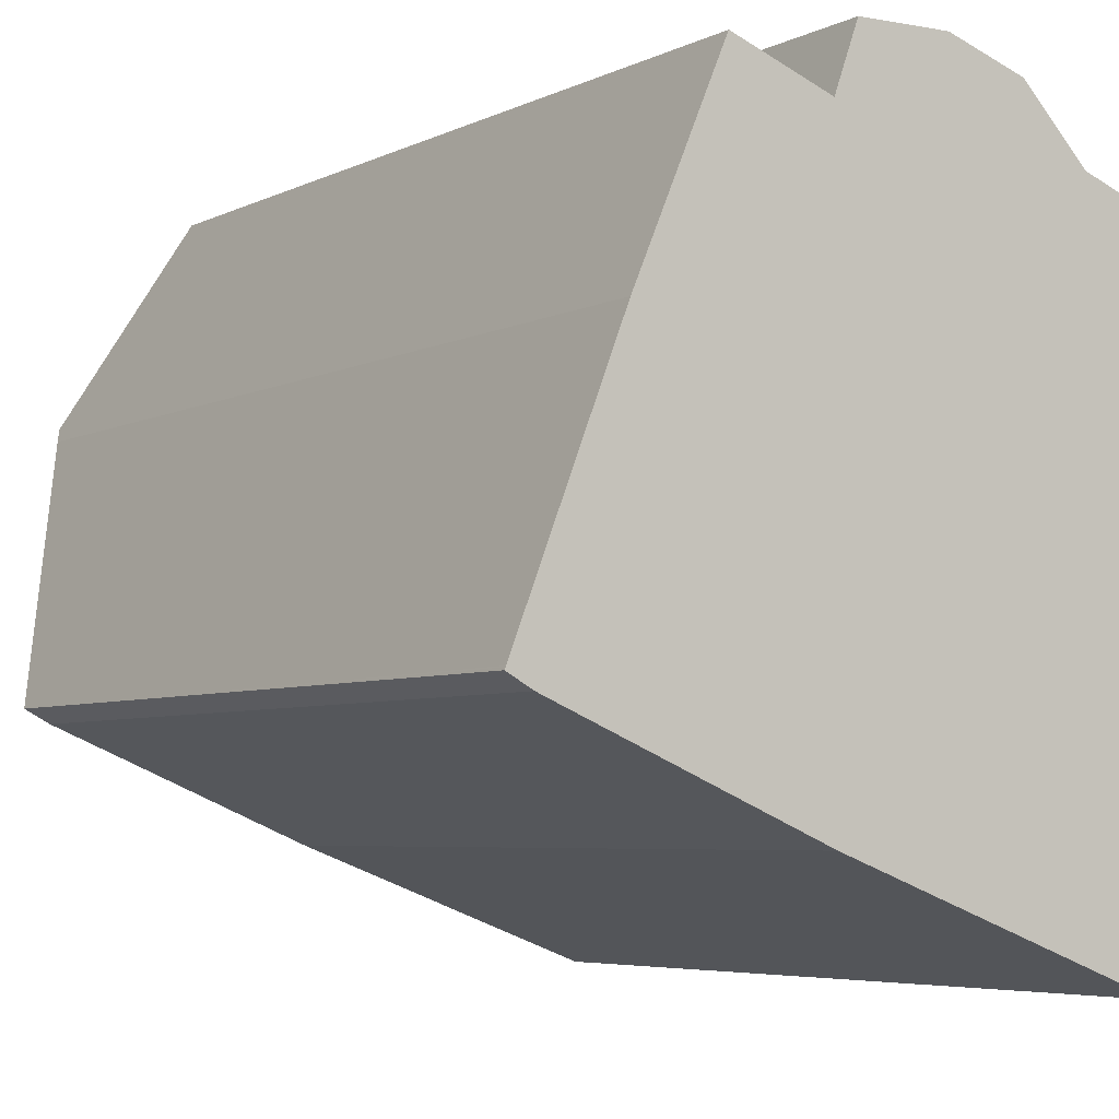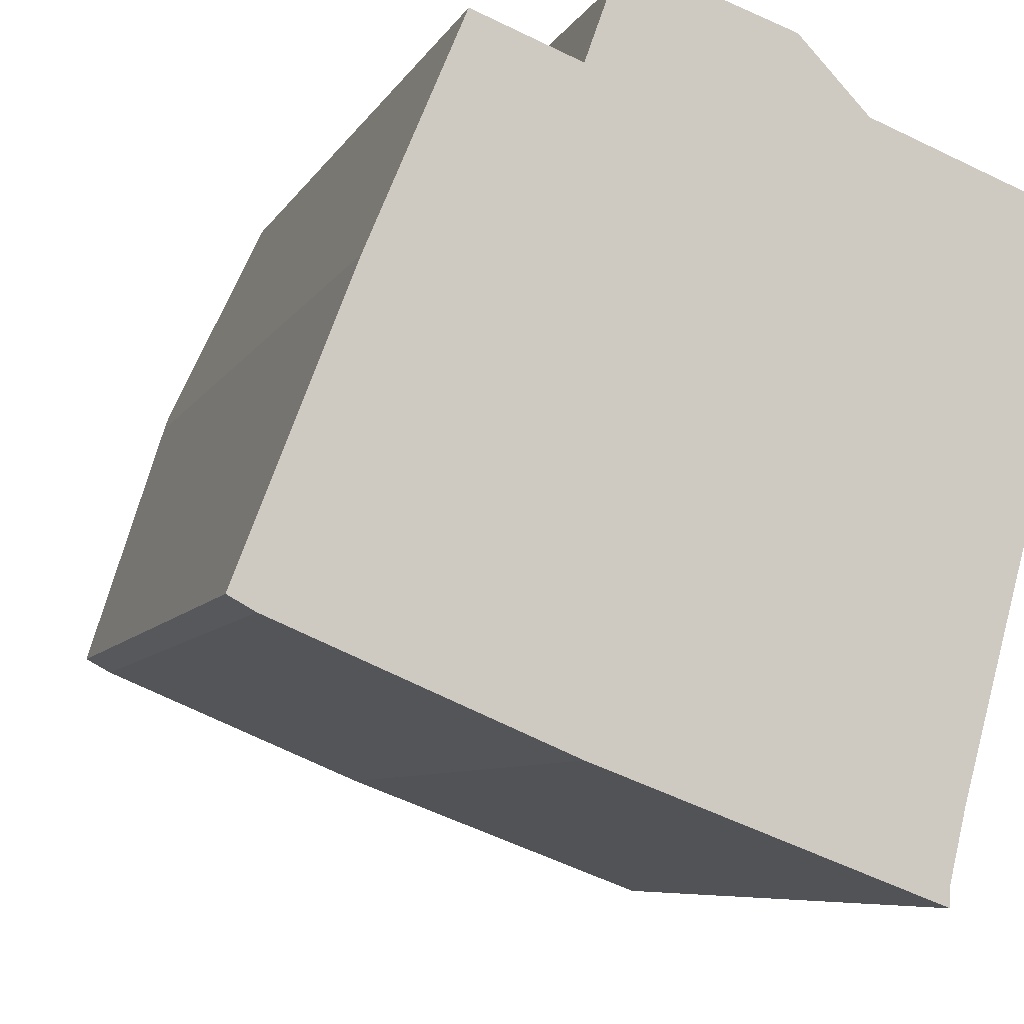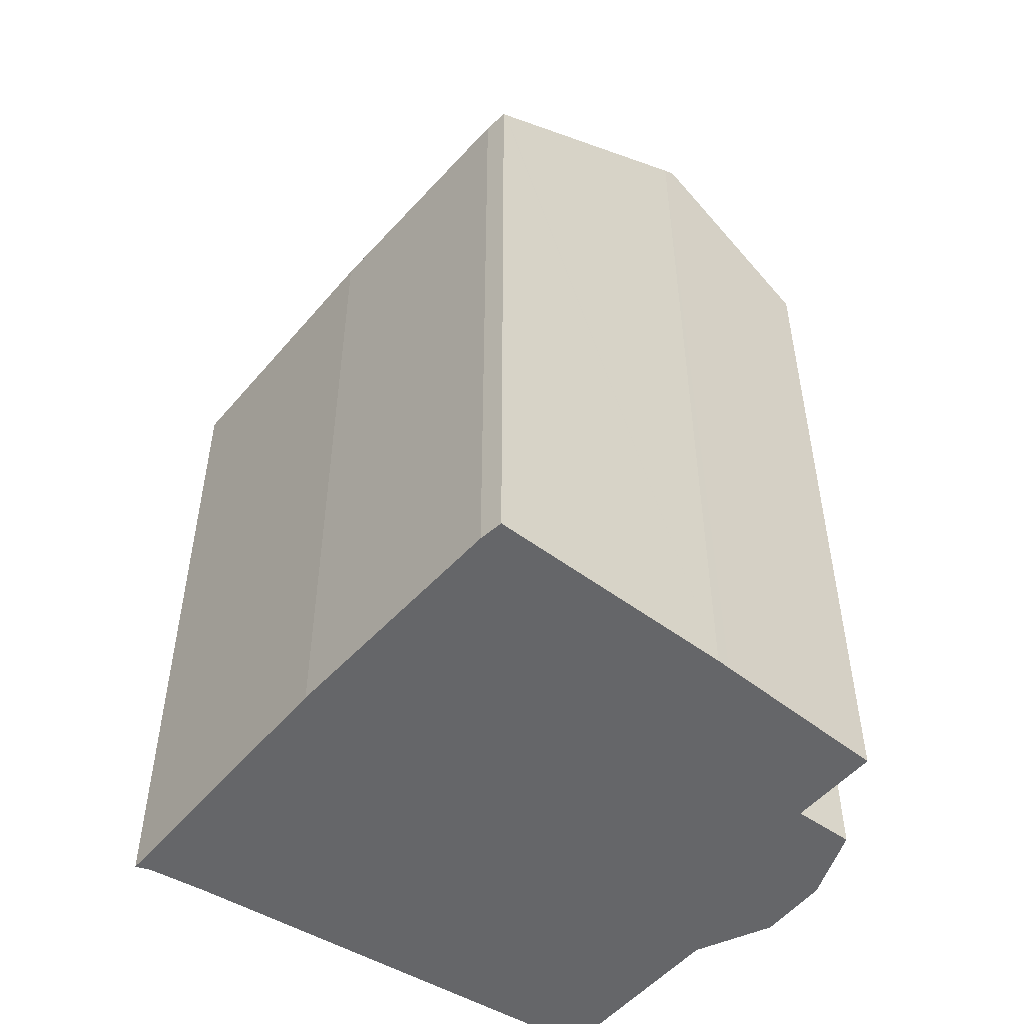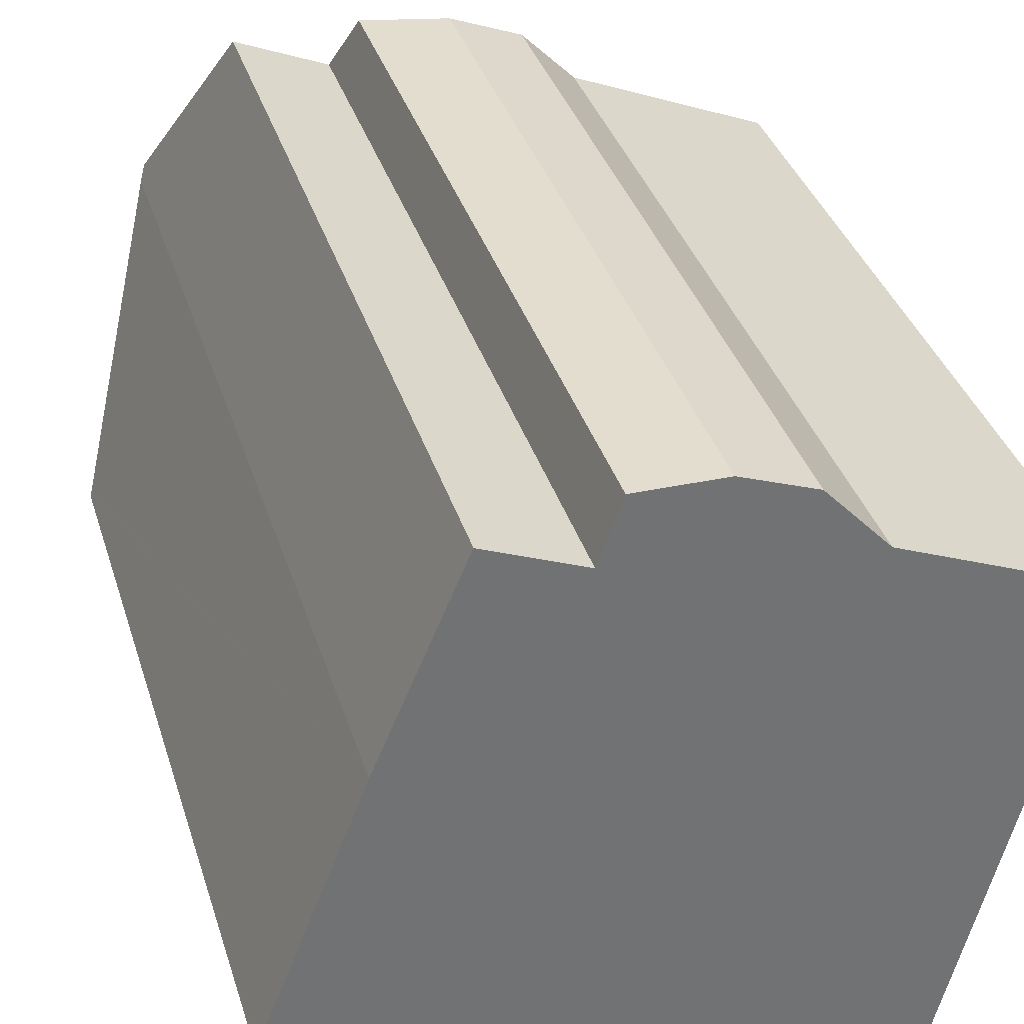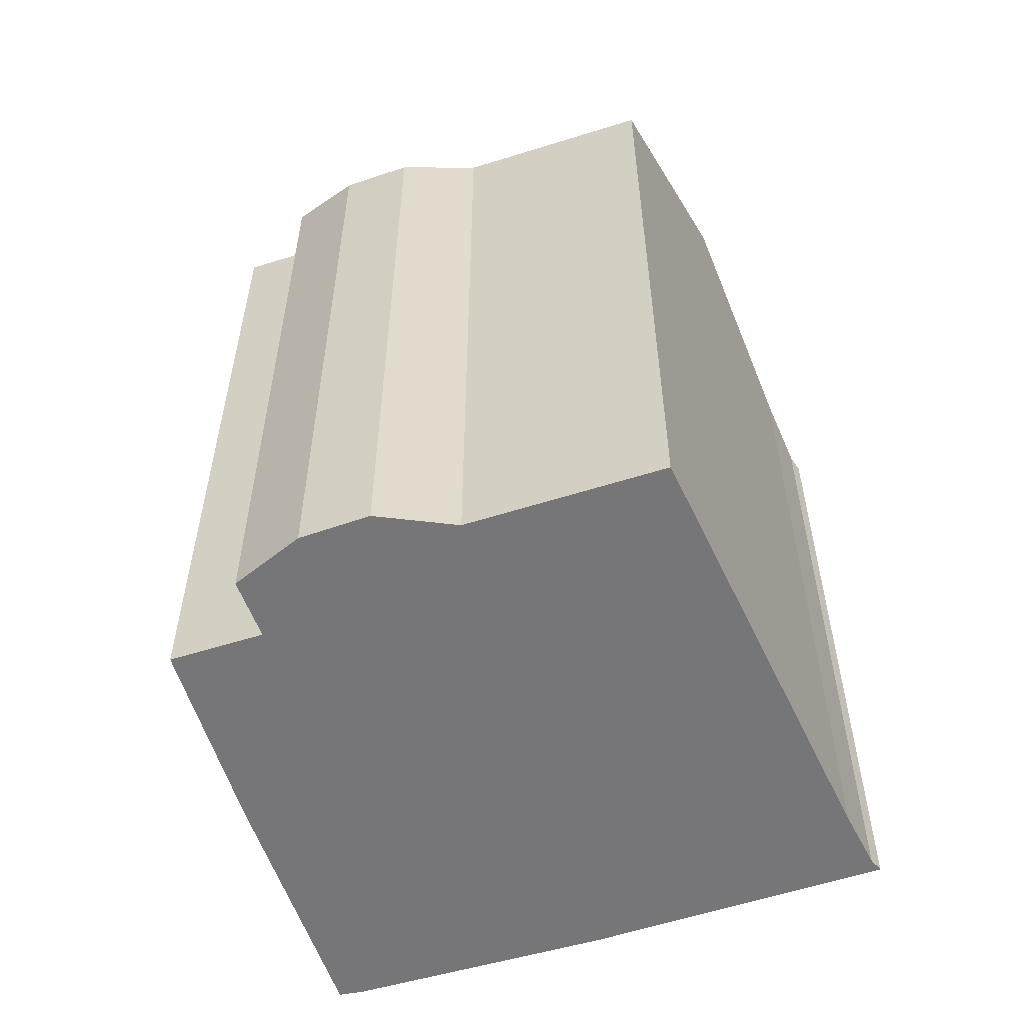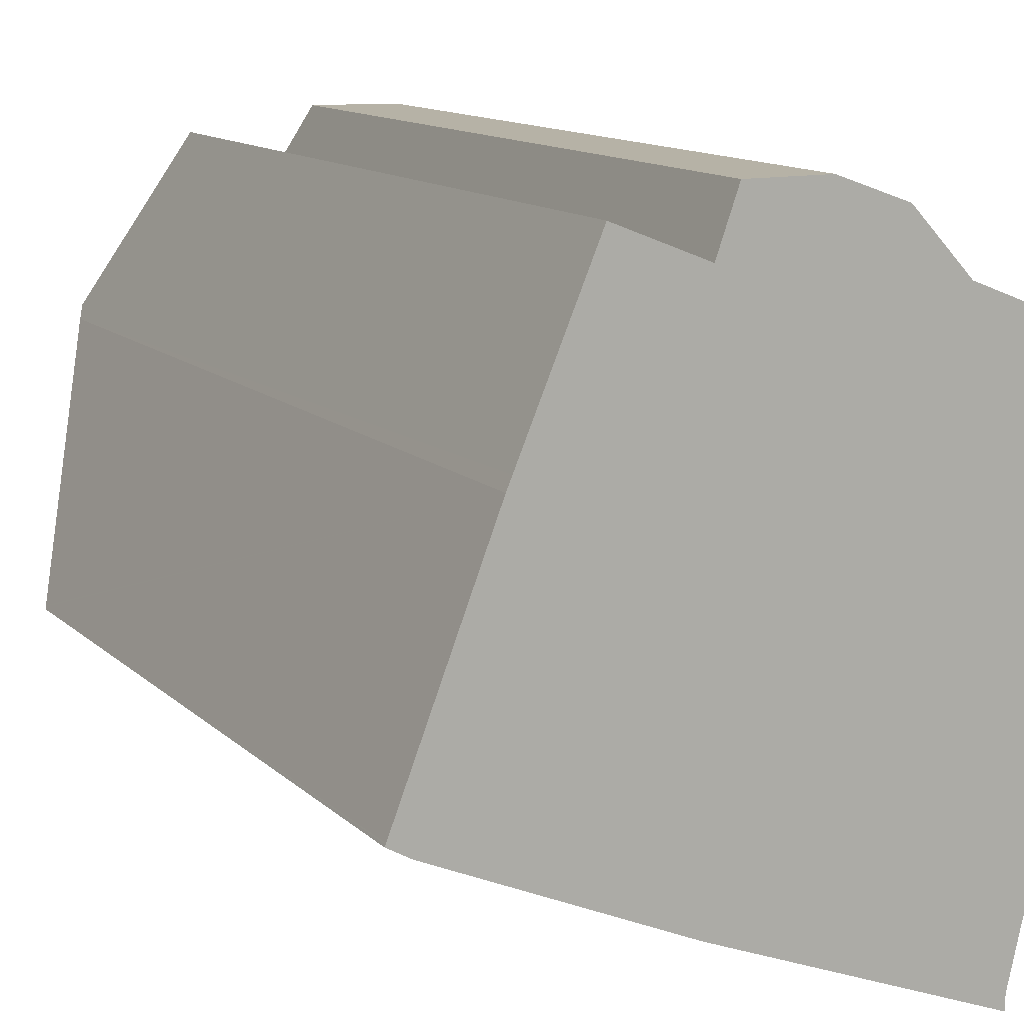
<metadata>
{"format":"obj","ext":"obj","renderer":"f3d","projection":"perspective","resolution":1024,"background":"white","views":[{"elev":-4.8,"azim":-32.2,"up":"+Z"},{"elev":-6.4,"azim":-15.4,"up":"+Z"},{"elev":-51.8,"azim":-107.8,"up":"+Y"},{"elev":34.8,"azim":-16.0,"up":"+Z"},{"elev":-56.9,"azim":39.8,"up":"+Y"},{"elev":12.2,"azim":-26.7,"up":"+Z"}]}
</metadata>
<code>
v  0.548 18.89 -0.308
v  12.43 18.93 -5.083
v  6.418 18.83 -2.803
v  13.35 18.94 -5.43
v  13.34 19.15 -5.061
v  0 18.94 1.16e-15
v  0.019 18.97 0.049
v  0.029 18.99 0.074
v  2.348 22.89 6.047
v  13.35 19.18 -5.008
v  13.68 20.07 -3.567
v  14.96 23.1 1.276
v  2.478 23.1 6.354
v  8.925 18.86 11.24
v  6.453 20.24 9.791
v  6.969 19.31 11.24
v  4.291 20.26 10.65
v  10.59 18.81 10.65
v  11.99 19.34 9.149
v  16.55 19.3 7.351
v  13.35 3.325e-16 -5.43
v  6.418 1.716e-16 -2.803
v  12.43 3.112e-16 -5.083
v  0.548 1.886e-17 -0.308
v  0 0 0
v  2.348 -3.703e-16 6.047
v  0.029 -4.531e-18 0.074
v  0.019 -3e-18 0.049
v  2.478 -3.891e-16 6.354
v  6.453 -5.995e-16 9.791
v  6.969 -6.883e-16 11.24
v  4.291 -6.519e-16 10.65
v  8.925 -6.884e-16 11.24
v  10.59 -6.519e-16 10.65
v  11.99 -5.602e-16 9.149
v  16.55 -4.501e-16 7.351
v  13.34 3.099e-16 -5.061
v  13.68 2.184e-16 -3.567
v  14.96 -7.813e-17 1.276
v  13.35 3.067e-16 -5.008
g defaultobject
f 1 2 3
f 2 1 4
f 4 1 5
f 5 1 6
f 5 6 7
f 5 7 8
f 5 8 9
f 5 9 10
f 10 9 11
f 11 9 12
f 12 9 13
f 14 15 16
f 17 12 13
f 12 17 15
f 12 15 14
f 12 14 18
f 12 18 19
f 12 19 20
f 21 2 4
f 2 21 3
f 3 21 22
f 22 21 23
f 24 3 22
f 24 1 3
f 1 25 6
f 25 1 24
f 8 26 9
f 26 8 7
f 26 7 6
f 26 6 27
f 27 6 28
f 28 6 25
f 29 9 26
f 30 16 15
f 16 30 31
f 9 17 13
f 17 9 29
f 17 29 32
f 32 15 17
f 15 32 30
f 31 14 16
f 14 31 33
f 33 18 14
f 18 33 34
f 35 20 19
f 20 35 36
f 18 35 19
f 35 18 34
f 37 4 5
f 4 37 21
f 20 11 12
f 11 20 36
f 11 36 38
f 38 36 39
f 38 10 11
f 10 38 5
f 5 38 37
f 37 38 40
f 33 35 34
f 35 33 31
f 35 39 36
f 39 35 31
f 39 31 30
f 39 30 32
f 39 32 29
f 39 29 38
f 38 29 26
f 38 26 27
f 38 27 40
f 40 27 37
f 37 27 21
f 21 27 23
f 23 27 22
f 22 27 24
f 24 27 28
f 24 28 25

</code>
